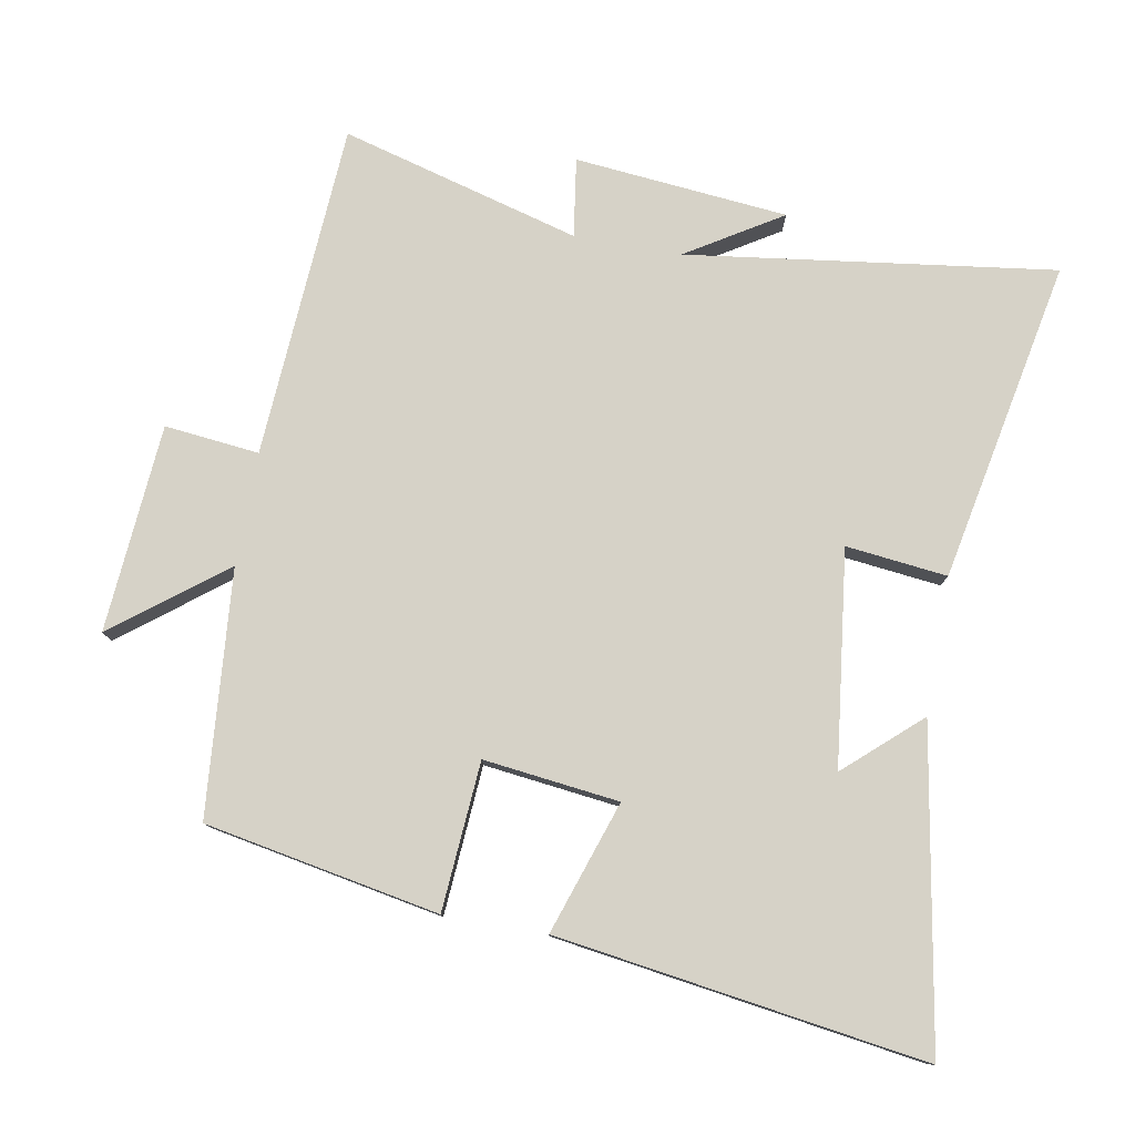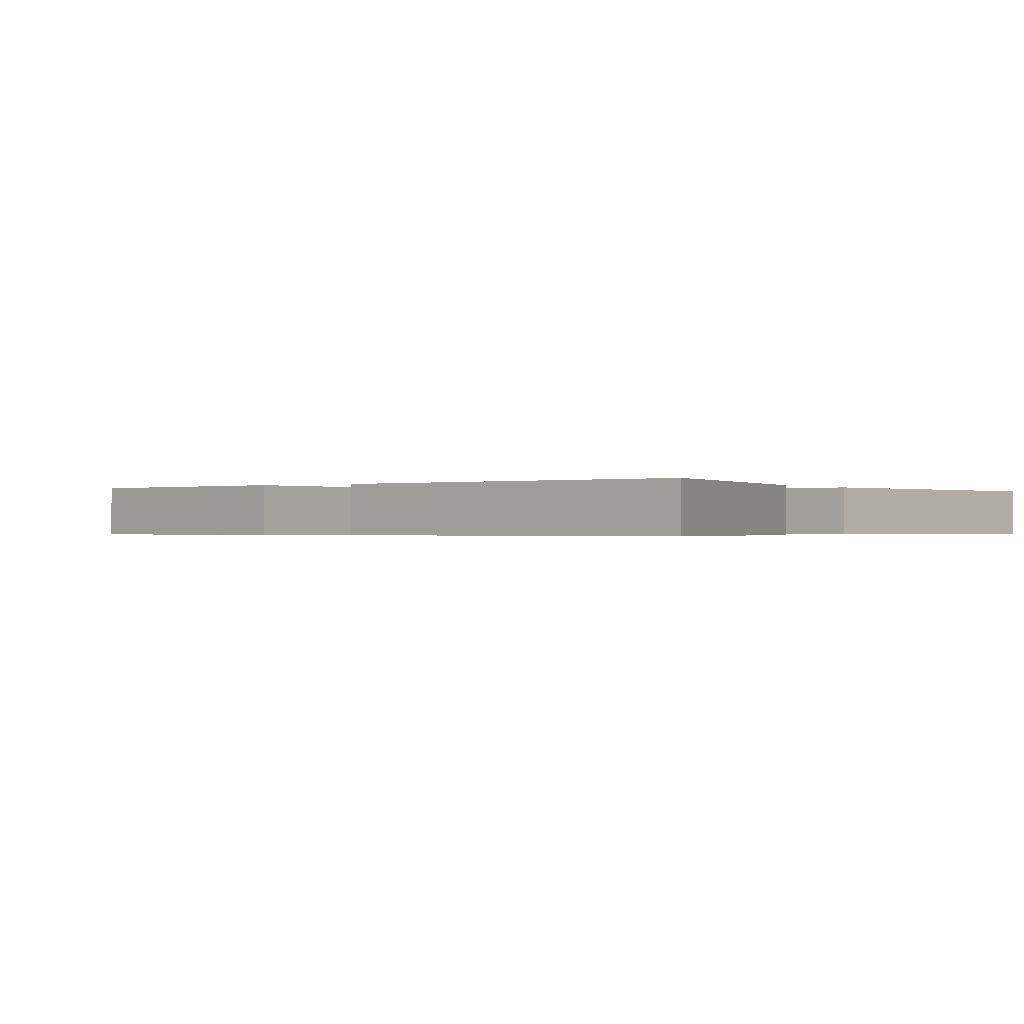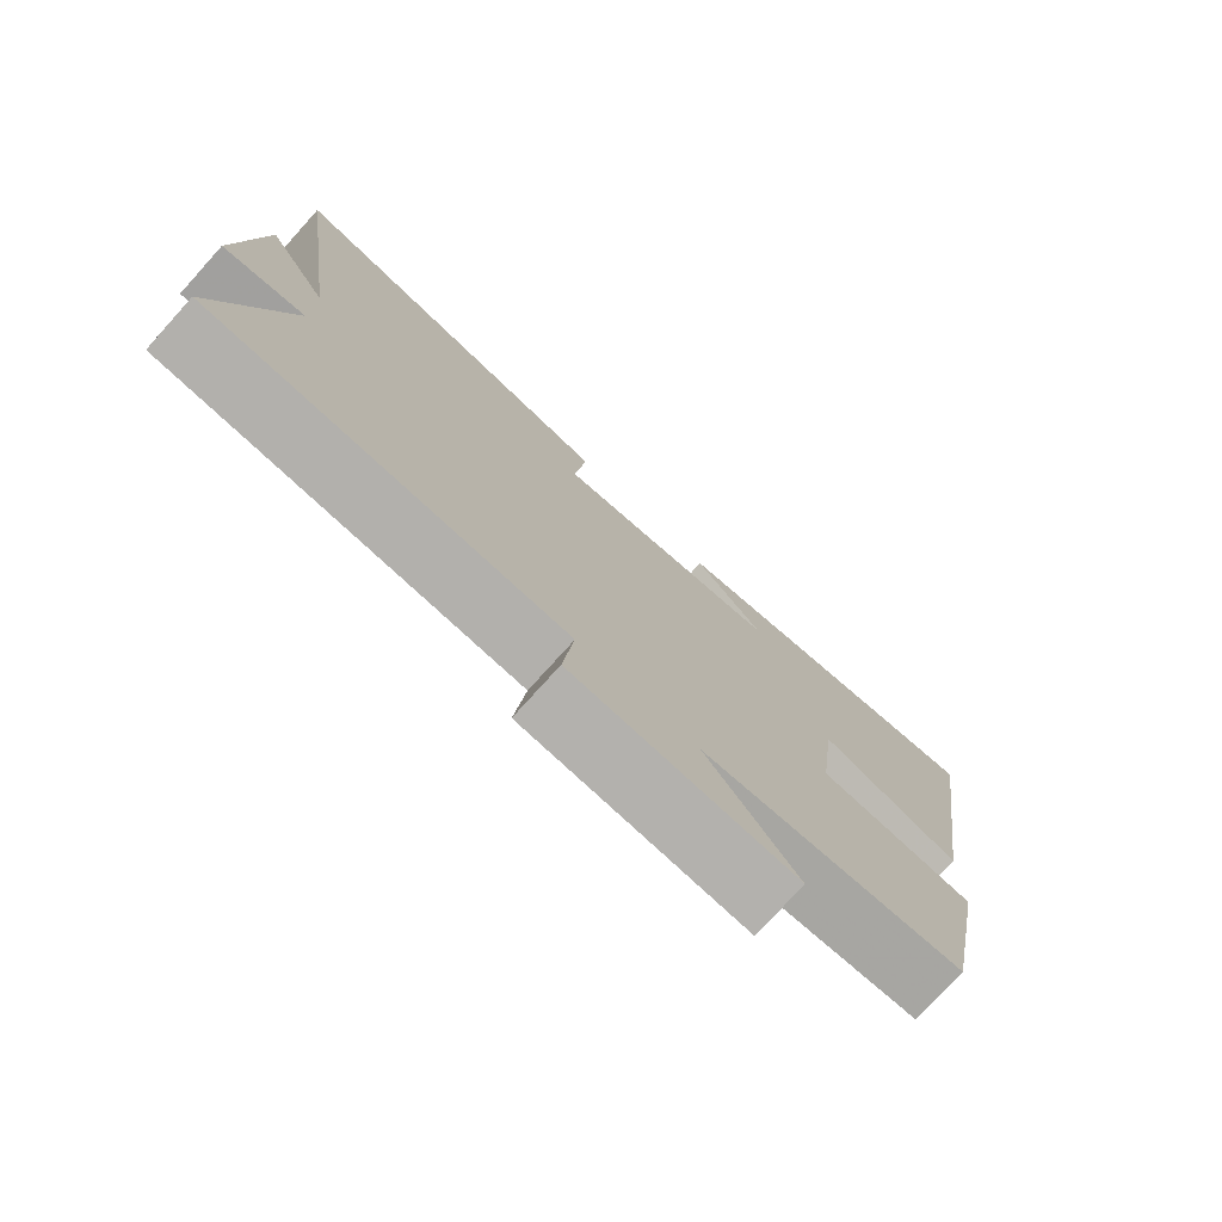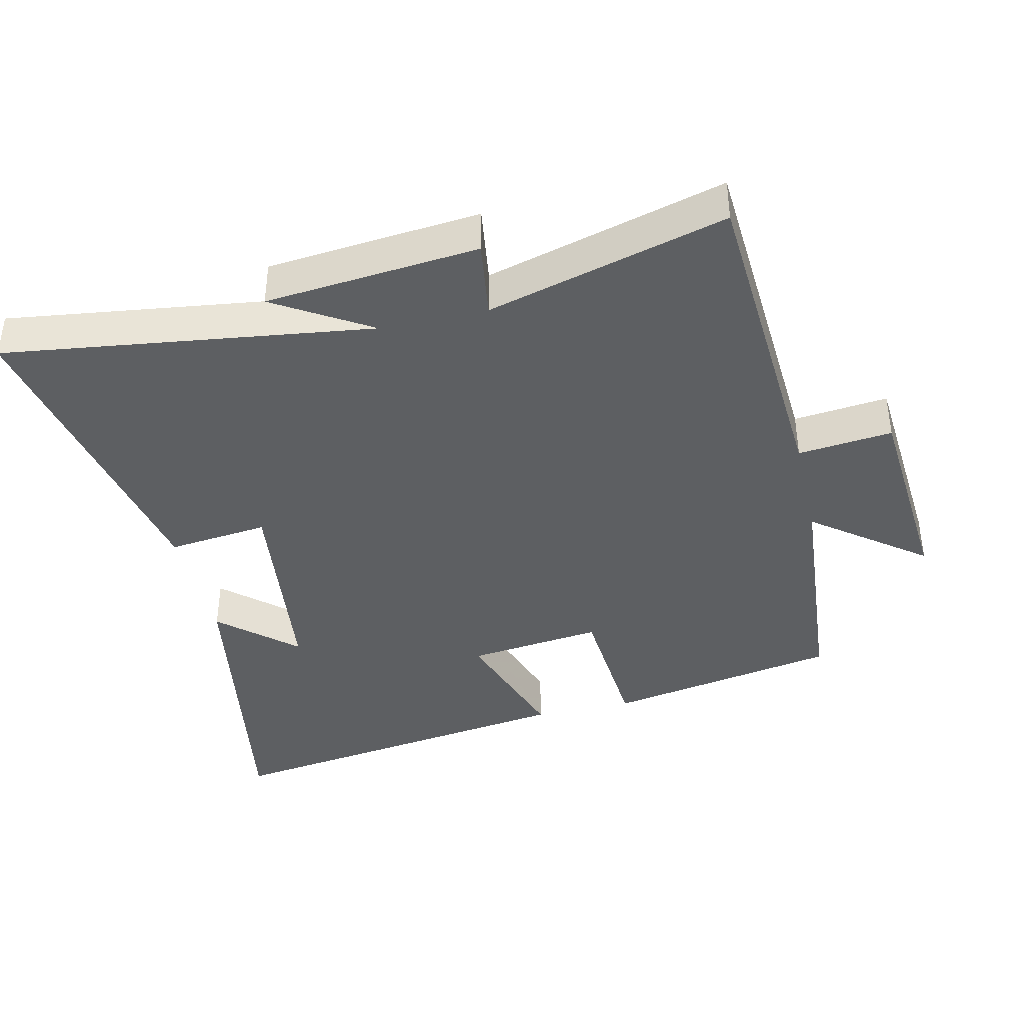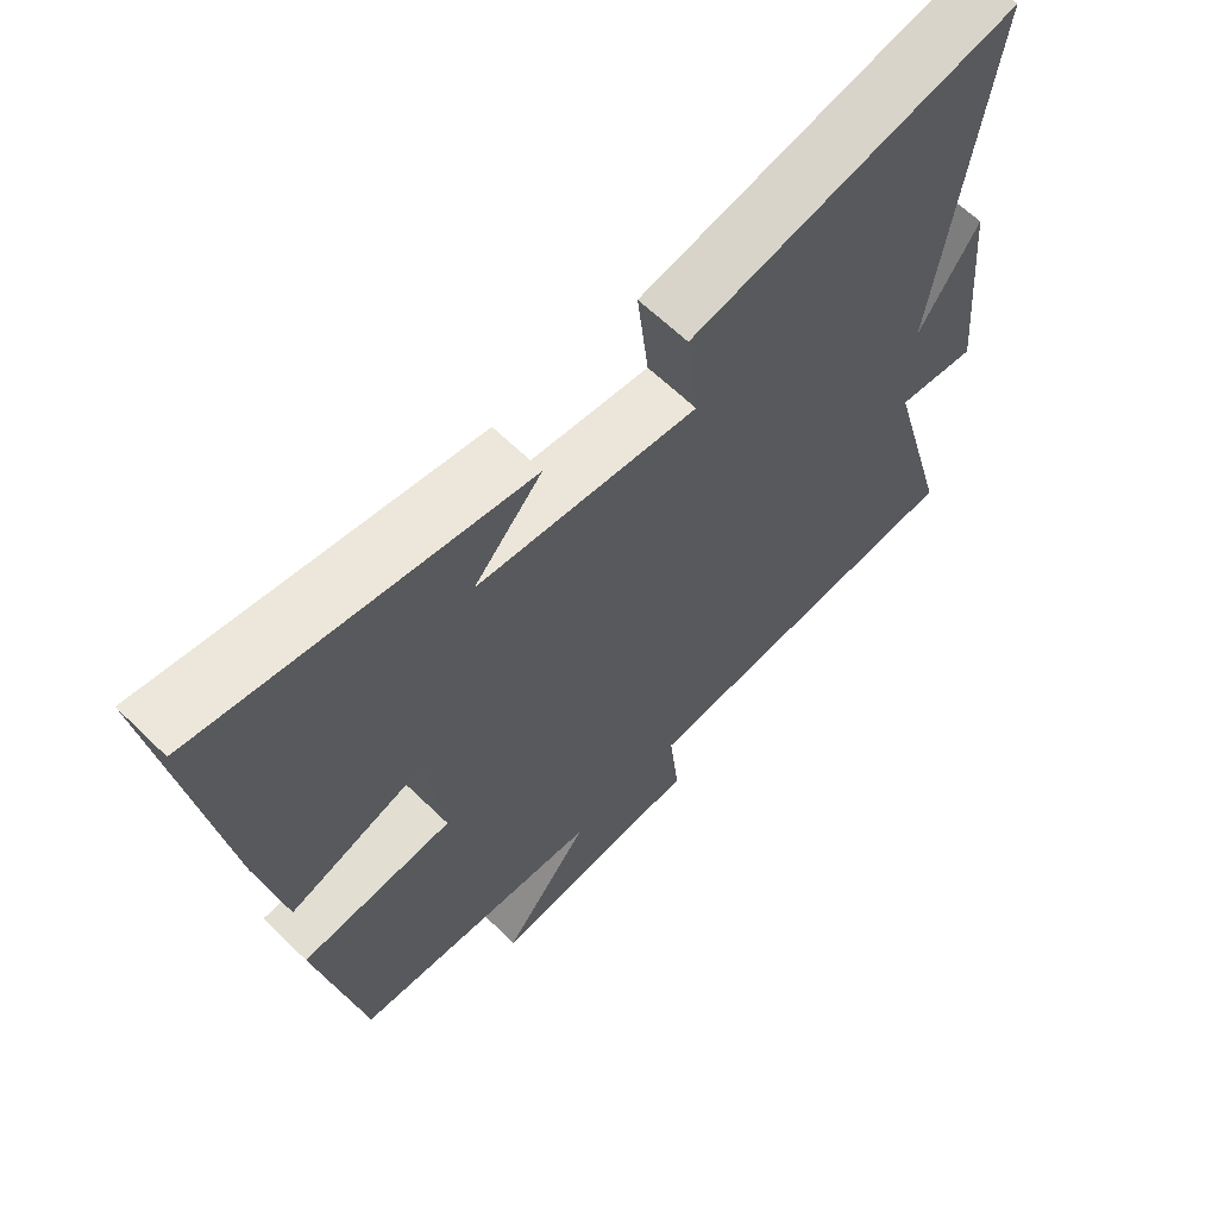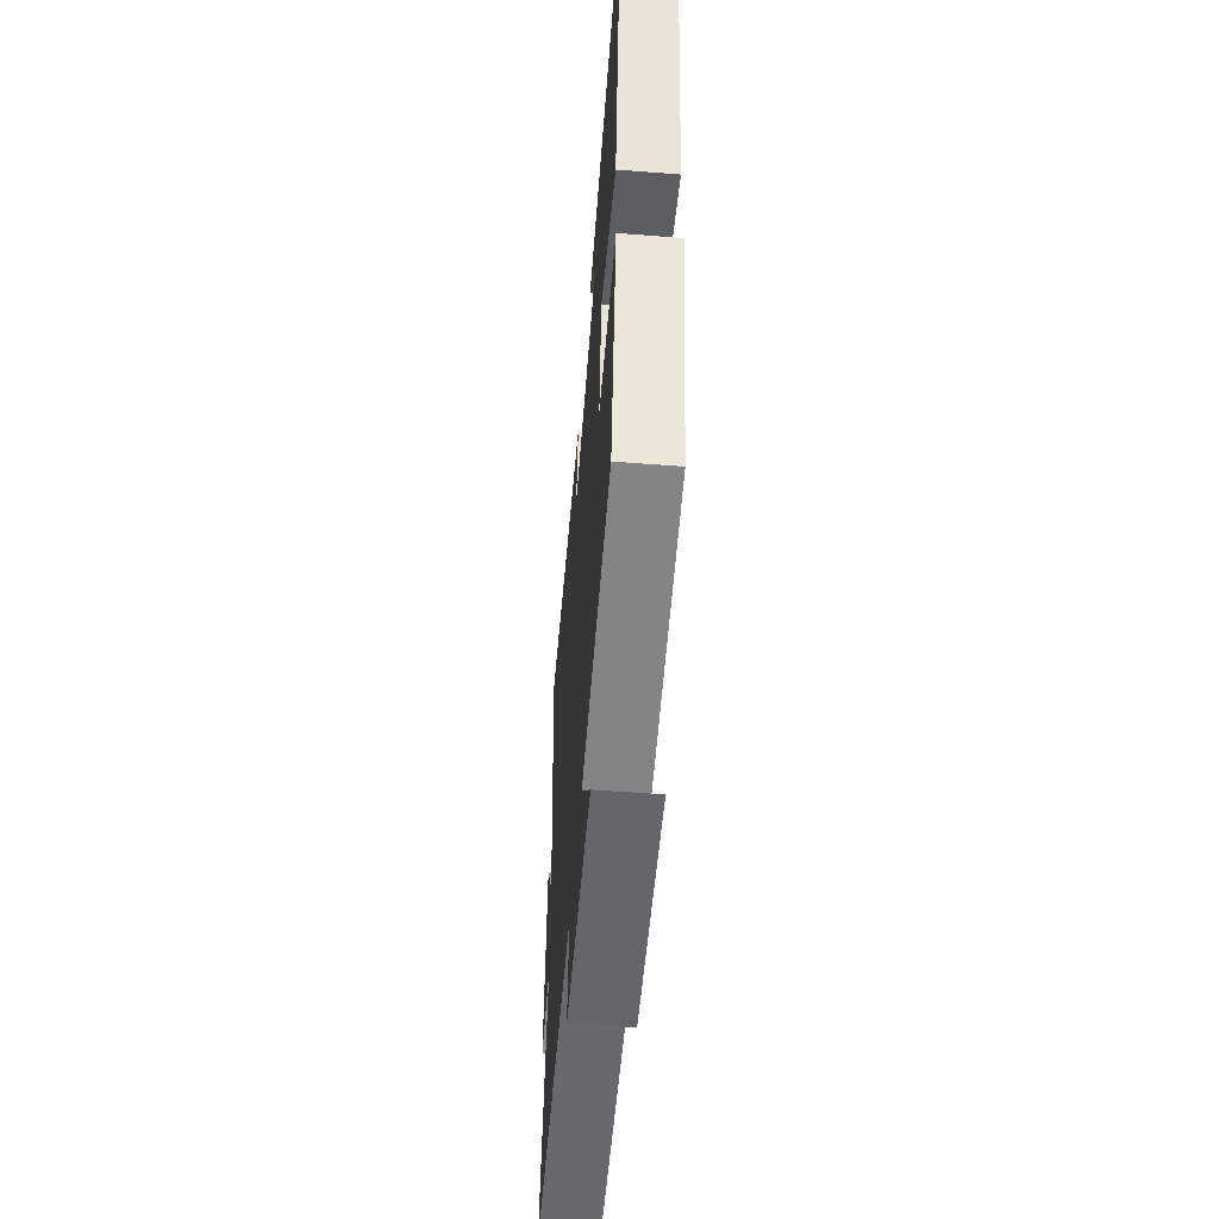
<metadata>
{"format":"obj","ext":"obj","renderer":"f3d","projection":"perspective","resolution":1024,"background":"white","views":[{"elev":78.6,"azim":-79.8,"up":"+Y"},{"elev":-0.4,"azim":-57.7,"up":"+Y"},{"elev":-76.9,"azim":137.9,"up":"+Z"},{"elev":-39.6,"azim":103.0,"up":"+Y"},{"elev":63.7,"azim":-45.6,"up":"+Z"},{"elev":-56.4,"azim":-94.6,"up":"+Z"}]}
</metadata>
<code>
v 0.574 0.07 0.594
v 0.5 0.07 0.047
v 0.587 0.07 0.188
v 0.617 0.07 -0.13
v 0.5 0.07 -0.113
v 0.597 0.07 -0.469
v 0.098 0.07 -0.5
v 0.113 0.07 -0.641
v -0.197 0.07 -0.665
v -0.07 0.07 -0.5
v -0.435 0.07 -0.469
v -0.5 0.07 -0.12
v -0.279 0.07 -0.104
v -0.303 0.07 0.098
v -0.5 0.07 0.032
v -0.58 0.07 0.582
v -0.109 0.07 0.5
v -0.208 0.07 0.389
v 0.112 0.07 0.349
v 0.095 0.07 0.5
v 0.574 0 0.594
v 0.5 0 0.047
v 0.587 0 0.188
v 0.617 0 -0.13
v 0.5 0 -0.113
v 0.597 0 -0.469
v 0.098 0 -0.5
v 0.113 0 -0.641
v -0.197 0 -0.665
v -0.07 0 -0.5
v -0.435 0 -0.469
v -0.5 0 -0.12
v -0.279 0 -0.104
v -0.303 0 0.098
v -0.5 0 0.032
v -0.58 0 0.582
v -0.109 0 0.5
v -0.208 0 0.389
v 0.112 0 0.349
v 0.095 0 0.5
f 19 20 1 2
f 18 19 2
f 16 17 18
f 14 15 16 18
f 13 14 18 2
f 10 11 12 13
f 10 13 2
f 7 8 9 10
f 5 6 7 10
f 5 10 2
f 2 3 4 5
f 22 21 40 39
f 22 39 38
f 38 37 36
f 38 36 35 34
f 22 38 34 33
f 33 32 31 30
f 22 33 30
f 30 29 28 27
f 30 27 26 25
f 22 30 25
f 25 24 23 22
f 1 21 22 2
f 2 22 23 3
f 3 23 24 4
f 4 24 25 5
f 5 25 26 6
f 6 26 27 7
f 7 27 28 8
f 8 28 29 9
f 9 29 30 10
f 10 30 31 11
f 11 31 32 12
f 12 32 33 13
f 13 33 34 14
f 14 34 35 15
f 15 35 36 16
f 16 36 37 17
f 17 37 38 18
f 18 38 39 19
f 19 39 40 20
f 20 40 21 1

</code>
